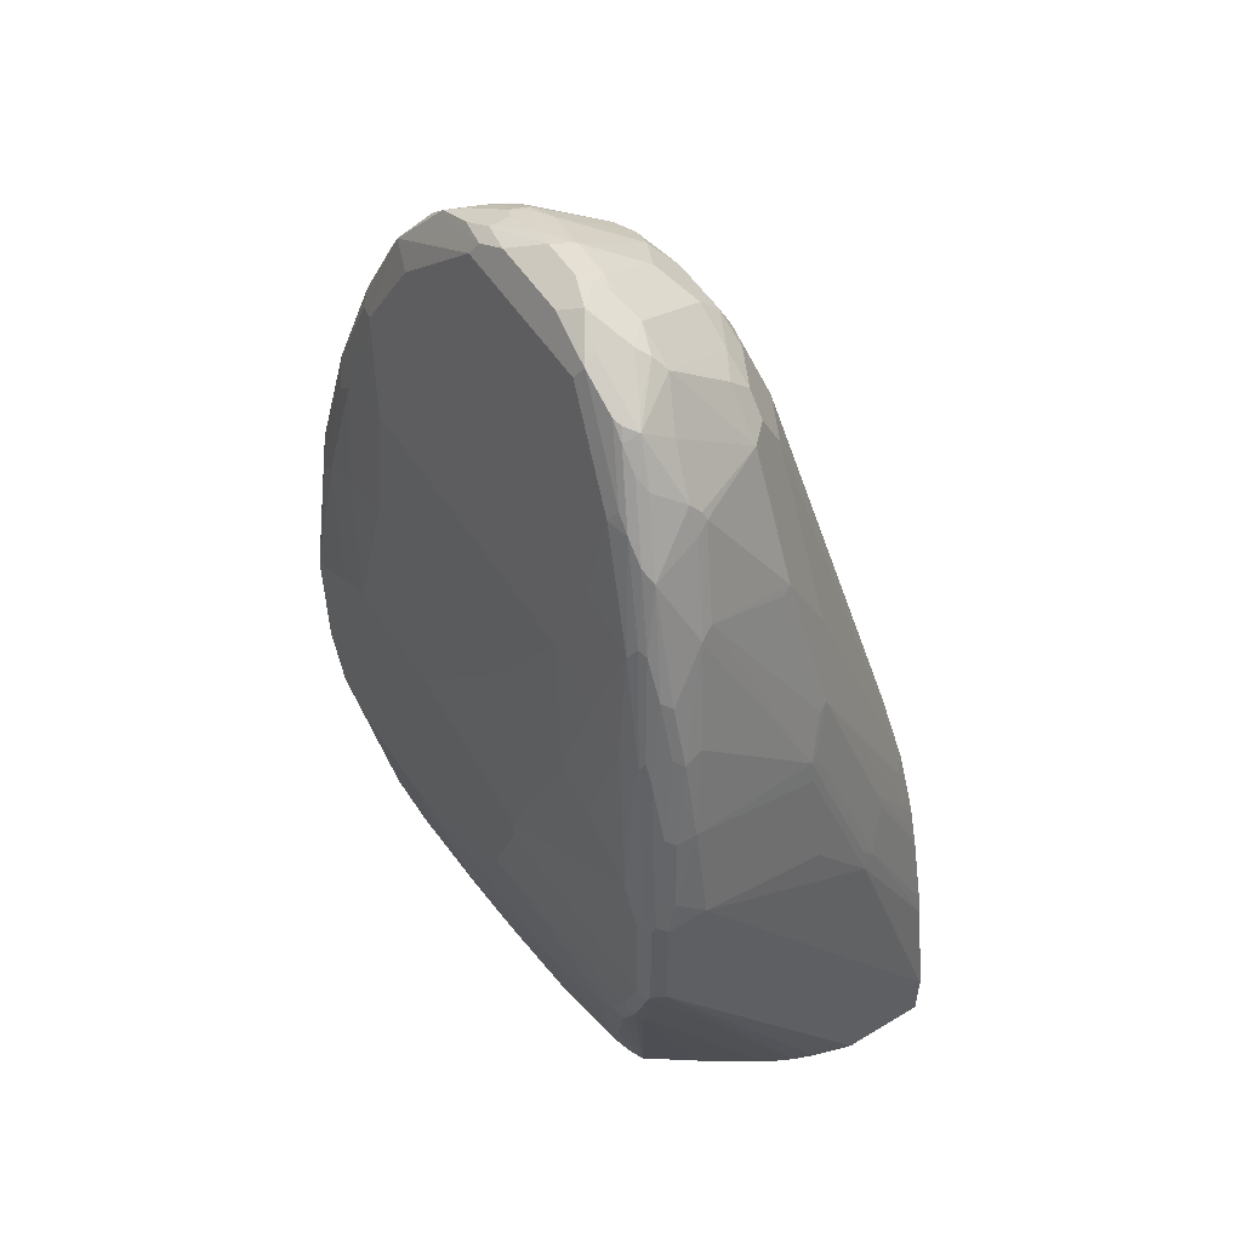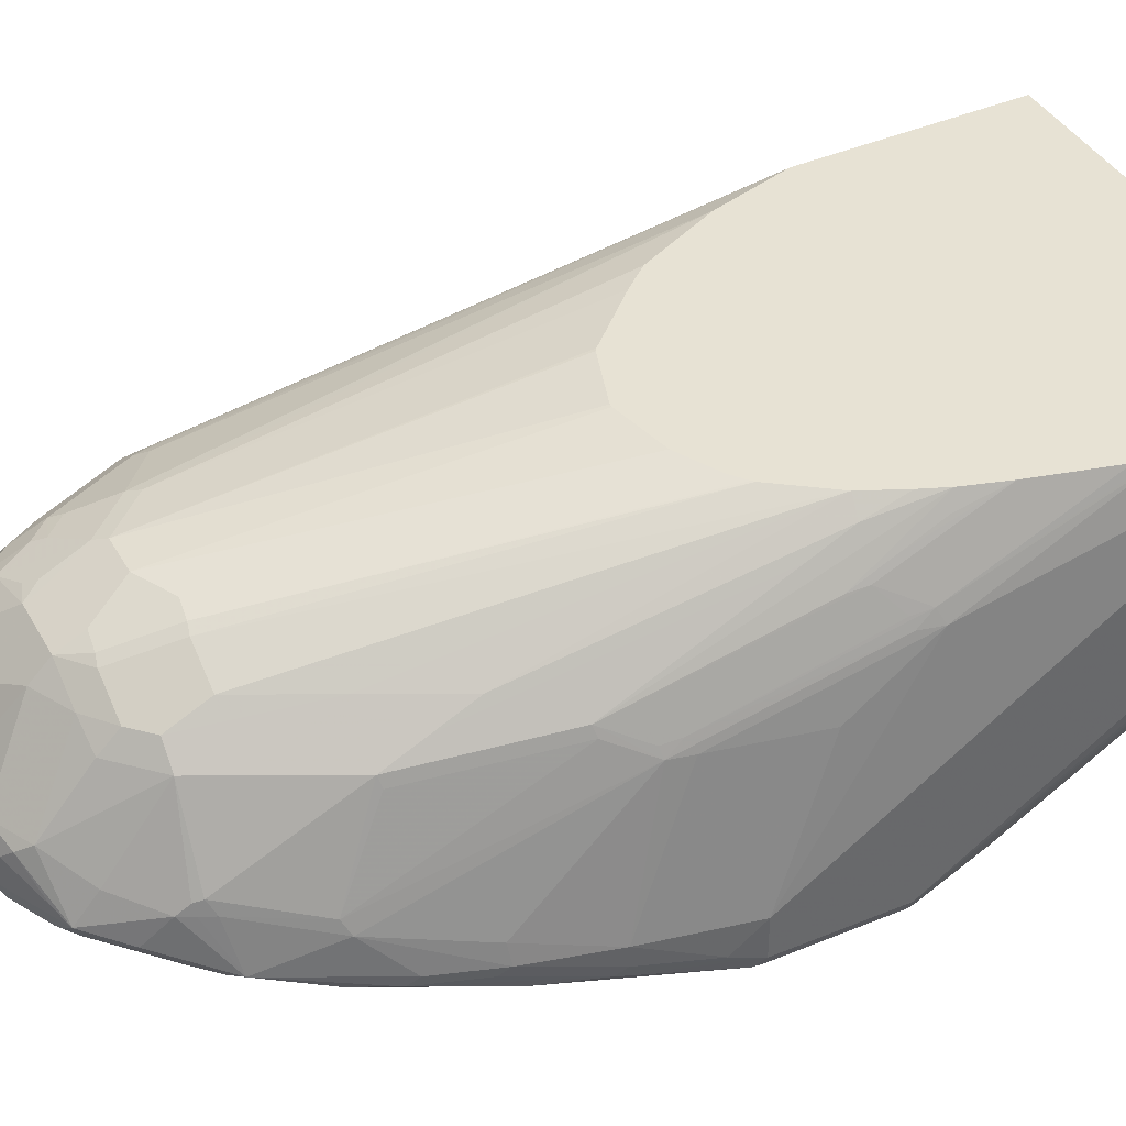
<metadata>
{"format":"obj","ext":"obj","renderer":"f3d","projection":"perspective","resolution":1024,"background":"white","views":[{"elev":53.8,"azim":57.4,"up":"+Z"},{"elev":39.9,"azim":63.1,"up":"+Y"}]}
</metadata>
<code>
v -0.2616 -0.7029 0.3759
v -0.2452 -0.6866 0.4577
v -0.2452 -0.6702 0.4414
v -0.2616 -0.6866 0.3596
v -0.2616 -0.7193 0.3432
v -0.2533 -0.7274 0.3678
v -0.237 -0.7111 0.4659
v -0.2288 -0.6866 0.523
v -0.2288 -0.6702 0.523
v -0.2411 -0.6682 0.4577
v -0.1961 -0.5885 0.5067
v -0.2125 -0.6048 0.4577
v -0.2288 -0.6212 0.4087
v -0.2288 -0.6048 0.3596
v -0.2452 -0.6212 0.278
v -0.2616 -0.6866 0.2943
v -0.2561 -0.7302 0.3378
v -0.2616 -0.7356 0.2289
v -0.2452 -0.7356 0.3432
v -0.2288 -0.7193 0.4414
v -0.2098 -0.7002 0.5367
v -0.2179 -0.692 0.5449
v -0.2125 -0.6702 0.5722
v -0.2084 -0.6518 0.5722
v -0.192 -0.5865 0.523
v -0.1907 -0.5776 0.5067
v -0.2016 -0.5667 0.4087
v -0.2234 -0.594 0.3596
v -0.2234 -0.6103 0.4087
v -0.2343 -0.5994 0.278
v -0.2411 -0.613 0.2044
v -0.2452 -0.6212 0.2125
v -0.2616 -0.7029 0.1308
v -0.2561 -0.7465 0.2234
v -0.2452 -0.7519 0.2289
v -0.2616 -0.7356 0.1308
v -0.2288 -0.7356 0.3596
v -0.2125 -0.7193 0.4577
v -0.1961 -0.7029 0.5394
v -0.188 -0.6784 0.613
v -0.2016 -0.6757 0.5939
v -0.207 -0.6648 0.583
v -0.2043 -0.6498 0.5803
v -0.1743 -0.5831 0.5667
v -0.188 -0.5844 0.5313
v -0.1689 -0.5667 0.5558
v -0.1852 -0.5667 0.5067
v -0.2179 -0.5831 0.3596
v -0.1689 -0.5504 0.523
v -0.1368 -0.4535 0.08175
v -0.1525 -0.4686 0.04911
v -0.2016 -0.5504 0.2452
v -0.2343 -0.5994 0.2125
v -0.2411 -0.6293 0.1553
v -0.1431 -0.4556 -0.09853
v -0.1431 -0.4558 -0.09853
v -0.192 -0.5476 0.00824
v -0.2452 -0.6375 0.1635
v -0.1961 -0.5558 0.0164
v -0.1798 -0.5558 -0.08167
v -0.1798 -0.5722 -0.09806
v -0.2452 -0.7193 0.06543
v -0.2574 -0.7274 0.1063
v -0.2561 -0.7465 0.1254
v -0.2452 -0.7519 0.1308
v -0.1961 -0.7519 0.2616
v -0.2574 -0.7356 0.1124
v -0.1961 -0.7356 0.3759
v -0.1634 -0.7519 0.278
v -0.1471 -0.7356 0.3923
v -0.1634 -0.7193 0.474
v -0.1634 -0.6866 0.6048
v -0.09805 -0.6702 0.6702
v -0.1689 -0.6757 0.6266
v -0.1525 -0.6593 0.6593
v -0.1689 -0.6593 0.6429
v -0.1839 -0.6559 0.6212
v -0.188 -0.6498 0.613
v -0.1716 -0.6334 0.6293
v -0.188 -0.6334 0.5966
v -0.1716 -0.5763 0.5639
v -0.158 -0.5831 0.5994
v -0.1525 -0.5667 0.5885
v -0.1362 -0.5504 0.5885
v -0.1471 -0.5334 0.523
v -0.1525 -0.534 0.5067
v -0.1366 -0.4535 0.08277
v -0.1417 -0.4535 -0.09853
v -0.1525 -0.4686 0.0164
v -0.1428 -0.4551 -0.09853
v -0.143 -0.4555 -0.09853
v -0.1694 -0.539 -0.09853
v -0.1757 -0.5476 -0.0899
v -0.1594 -0.4986 -0.0899
v -0.1757 -0.5313 -0.05719
v -0.1798 -0.5395 -0.04903
v -0.1796 -0.5717 -0.09853
v -0.1798 -0.6048 -0.09806
v -0.192 -0.7111 -0.05719
v -0.2411 -0.7356 0.06339
v -0.2533 -0.7438 0.1104
v -0.2397 -0.7465 0.07634
v -0.2288 -0.7519 0.08175
v -0.06536 -0.7519 0.278
v 0.03267 -0.7356 0.3923
v 0.08173 -0.7193 0.474
v 0.09805 -0.6866 0.6048
v 0.03267 -0.6702 0.6702
v -0.09263 -0.6648 0.6811
v -0.1444 -0.6675 0.6512
v -0.139 -0.662 0.6621
v -0.1198 -0.6593 0.6756
v -0.1307 -0.6539 0.6702
v -0.1089 -0.6321 0.6811
v -0.1416 -0.6484 0.6647
v -0.139 -0.6334 0.6621
v -0.1743 -0.6484 0.6321
v -0.1253 -0.6157 0.6647
v -0.139 -0.5681 0.613
v -0.1553 -0.5763 0.5966
v -0.1226 -0.5517 0.613
v -0.1226 -0.5436 0.5966
v -0.1144 -0.5334 0.5885
v -0.139 -0.5272 0.5149
v -0.1159 -0.4535 0.1487
v 0.2289 -0.4535 -0.09853
v -0.1796 -0.6048 -0.09853
v -0.1743 -0.7029 -0.09257
v -0.1716 -0.7111 -0.09398
v -0.1743 -0.7138 -0.08716
v -0.192 -0.7193 -0.05107
v -0.1907 -0.7302 -0.03813
v -0.1798 -0.7356 -0.03263
v -0.1961 -0.7519 0.06543
v 0.01634 -0.7519 0.2616
v 0.1144 -0.7356 0.3759
v 0.09805 -0.7029 0.5394
v 0.1307 -0.7193 0.4577
v 0.1164 -0.6825 0.6048
v 0.1035 -0.6811 0.6157
v 0.03814 -0.6648 0.6811
v 0.1471 -0.7029 0.523
v -0.07083 -0.6593 0.692
v -0.09805 -0.6539 0.6865
v -0.1089 -0.6484 0.6811
v -0.09805 -0.6375 0.6865
v -0.06536 -0.6355 0.6988
v -0.09805 -0.6191 0.6825
v -0.1062 -0.6171 0.6784
v -0.1226 -0.6089 0.6621
v -0.1226 -0.5681 0.6293
v -0.1062 -0.5517 0.6293
v -0.09805 -0.5334 0.6048
v -0.08989 -0.5272 0.5966
v -0.1062 -0.5272 0.5803
v -0.08989 -0.5109 0.5476
v -0.08322 -0.4535 0.214
v -0.08173 -0.5068 0.5394
v 0.2289 -0.5231 -0.09853
v 0.2289 -0.4535 -0.05327
v -0.1688 -0.7029 -0.09853
v -0.168 -0.7075 -0.09853
v -0.1546 -0.7109 -0.09853
v -0.1634 -0.7138 -0.09257
v -0.1634 -0.7193 -0.08167
v -0.1307 -0.7356 -0.03263
v -0.09805 -0.7519 0.06543
v 0.06536 -0.7519 0.2452
v 0.1471 -0.7356 0.3596
v 0.1634 -0.7193 0.4414
v 0.1525 -0.6975 0.5339
v 0.1328 -0.6825 0.5885
v 0.08374 -0.6661 0.6538
v 0.07083 -0.6648 0.6647
v 0.04356 -0.6539 0.6811
v 0.03267 -0.6539 0.6865
v 0.008135 -0.6457 0.6988
v 0.005447 -0.6484 0.6974
v -0.00545 -0.6593 0.692
v 0.07765 -0.662 0.6621
v 0.1818 -0.7152 0.4414
v -0.04904 -0.6375 0.7029
v -0.04904 -0.6157 0.692
v -0.08173 -0.6103 0.6811
v -0.08989 -0.6089 0.6784
v -0.08989 -0.5436 0.6293
v -0.0572 -0.5109 0.5803
v -0.06536 -0.4535 0.2339
v -0.04904 -0.5068 0.5722
v 0.2289 -0.7193 0.1962
v 0.219 -0.5554 -0.09853
v 0.2125 -0.4535 0.0448
v 0.2125 -0.5231 0.1799
v 0.2289 -0.6866 0.2943
v -0.08173 -0.7109 -0.09853
v -0.07352 -0.7152 -0.0899
v -0.08173 -0.7193 -0.08167
v -0.04904 -0.7356 -0.01632
v -0.01635 -0.7356 2.73e-06
v 0.04904 -0.7356 0.03272
v 0.08173 -0.7356 0.04911
v -0.01635 -0.7519 0.1145
v 0.06536 -0.7519 0.2289
v 0.2125 -0.7356 0.2943
v 0.1961 -0.7356 0.3269
v 0.1798 -0.7193 0.425
v 0.1594 -0.6947 0.5313
v 0.1839 -0.7111 0.4495
v 0.143 -0.6784 0.5803
v 0.1001 -0.6661 0.6375
v 0.08715 -0.6539 0.6593
v 0.04356 -0.6375 0.6811
v 0.07352 -0.6457 0.6661
v -0.008186 -0.6293 0.6988
v -0.01635 -0.6375 0.7029
v 0.04083 -0.6293 0.6825
v 0.2146 -0.7315 0.3106
v 0.192 -0.7111 0.4331
v -0.01635 -0.6157 0.692
v -0.03267 -0.5667 0.6593
v -0.06536 -0.5504 0.6429
v -0.04904 -0.534 0.6266
v -0.06536 -0.5334 0.6212
v -0.0572 -0.5272 0.613
v -0.04904 -0.5286 0.6157
v -0.02134 -0.4535 0.278
v -0.01635 -0.5068 0.5722
v 0.03003 -0.4535 0.2961
v -0.01899 -0.4535 0.2797
v 0.2289 -0.7193 0.2943
v 0.2234 -0.7302 0.1962
v 0.2234 -0.7247 0.1853
v 0.2126 -0.5719 -0.09853
v 0.2114 -0.4535 0.04958
v 0.207 -0.5122 0.1853
v 0.2084 -0.5231 0.1983
v 0.1961 -0.5722 0.3269
v 0.2125 -0.5722 0.2452
v 0.2125 -0.6866 0.3759
v 0.2247 -0.7111 0.3188
v 0.04947 -0.7027 -0.09853
v 0.04904 -0.7029 -0.09806
v -0.01635 -0.7193 -0.06535
v 0.1144 -0.7193 2.73e-06
v 0.01634 -0.7193 -0.04903
v 0.1634 -0.7356 0.09815
v 0.1471 -0.7193 0.0164
v 0.03267 -0.7519 0.1472
v 0.1961 -0.7356 0.1472
v 0.2125 -0.7356 0.1962
v 0.2234 -0.7302 0.2943
v 0.1757 -0.6947 0.4986
v 0.1307 -0.6375 0.5885
v 0.1253 -0.6375 0.5994
v 0.1198 -0.6375 0.6103
v 0.1103 -0.662 0.6293
v 0.1798 -0.6866 0.4904
v 0.1634 -0.6539 0.523
v 0.0572 -0.613 0.6661
v 0.04904 -0.6212 0.6763
v 0.08989 -0.6293 0.6416
v -2.561e-05 -0.6212 0.6927
v 0.0245 -0.613 0.6825
v 0.2247 -0.7274 0.3024
v 0.2084 -0.7111 0.3841
v -2.561e-05 -0.5504 0.6429
v -2.561e-05 -0.534 0.6266
v -2.561e-05 -0.5286 0.6157
v -2.561e-05 -0.5231 0.6048
v 0.01634 -0.5272 0.6068
v -2.561e-05 -0.5109 0.5742
v 0.01634 -0.5068 0.5558
v 0.08173 -0.4535 0.2858
v 0.03267 -0.4535 0.2961
v 0.2125 -0.7029 0.3759
v 0.2207 -0.7315 0.1881
v 0.2084 -0.7213 0.1308
v 0.2125 -0.5722 -0.09853
v 0.2084 -0.4535 0.06324
v 0.1907 -0.4959 0.218
v 0.2043 -0.515 0.2003
v 0.1907 -0.5613 0.3323
v 0.192 -0.5722 0.3453
v 0.192 -0.6702 0.4434
v 0.1961 -0.6866 0.4414
v 0.1307 -0.6866 -0.09853
v 0.08989 -0.6988 -0.0899
v 0.1144 -0.7029 -0.06535
v 0.1798 -0.7356 0.1145
v 0.1553 -0.7152 0.00824
v 0.2043 -0.7315 0.139
v 0.192 -0.6947 0.4495
v 0.1253 -0.6266 0.5939
v 0.158 -0.643 0.5285
v 0.1226 -0.6293 0.6007
v 0.08989 -0.564 0.5926
v 0.0572 -0.564 0.6253
v 0.03267 -0.5504 0.6266
v 0.0245 -0.5313 0.6089
v 0.03267 -0.5109 0.5578
v 0.1265 -0.4535 0.2594
v 0.1144 -0.4535 0.2687
v 0.2043 -0.7233 0.1226
v 0.2016 -0.594 -0.09853
v 0.2072 -0.5828 -0.09853
v 0.192 -0.4535 0.1286
v 0.188 -0.4823 0.2003
v 0.188 -0.4986 0.233
v 0.1716 -0.5476 0.38
v 0.188 -0.564 0.3473
v 0.1757 -0.5558 0.378
v 0.1313 -0.6865 -0.09853
v 0.1226 -0.6988 -0.07351
v 0.188 -0.7315 0.1063
v 0.1389 -0.6988 -0.05719
v 0.1419 -0.6812 -0.09853
v 0.1389 -0.564 0.4945
v 0.1063 -0.564 0.5598
v 0.143 -0.5722 0.4924
v 0.07352 -0.5476 0.5926
v 0.1063 -0.5313 0.4945
v 0.0572 -0.5476 0.6089
v 0.0572 -0.5313 0.5762
v 0.04083 -0.515 0.5598
v 0.1286 -0.4535 0.2573
v 0.1689 -0.643 -0.09853
v 0.1818 -0.4535 0.1626
v 0.188 -0.4659 0.1676
v 0.1716 -0.4823 0.2493
v 0.1389 -0.5476 0.4618
v 0.07352 -0.5313 0.5598
v 0.1389 -0.5313 0.4291
v 0.1592 -0.4535 0.2146
v 0.1757 -0.4535 0.1776
v 0.1716 -0.4659 0.2166
v 0.1695 -0.4535 0.192
v 0.1736 -0.4535 0.183
f 189 228 229
f 189 274 228
f 189 229 226
f 193 236 283
f 189 268 227
f 189 225 268
f 189 227 274
f 190 230 251
f 192 234 235
f 190 231 232
f 190 232 233
f 190 233 191
f 192 235 193
f 193 235 236
f 193 283 237
f 188 189 226
f 190 251 231
f 187 225 189
f 181 217 218
f 187 224 222
f 177 216 214
f 193 237 238
f 178 215 179
f 181 206 205
f 181 205 217
f 181 218 208
f 182 215 219
f 182 219 183
f 183 219 220
f 183 220 221
f 183 221 184
f 184 221 185
f 185 221 186
f 186 222 223
f 186 223 187
f 186 221 222
f 187 223 224
f 187 222 225
f 193 238 194
f 210 256 211
f 194 240 230
f 207 252 209
f 207 208 252
f 208 218 252
f 209 253 254
f 209 254 255
f 209 255 256
f 209 252 257
f 209 257 258
f 209 258 253
f 211 259 260
f 211 260 213
f 211 256 255
f 211 255 261
f 211 261 259
f 212 213 216
f 213 260 216
f 177 212 216
f 204 231 251
f 194 239 240
f 204 250 231
f 204 251 217
f 194 238 237
f 194 237 239
f 195 241 196
f 196 242 197
f 196 241 242
f 197 242 243
f 197 243 198
f 198 243 245
f 198 245 199
f 199 244 200
f 199 245 244
f 200 244 247
f 200 247 201
f 201 247 246
f 202 246 248
f 203 248 249
f 203 249 250
f 204 217 205
f 177 215 178
f 140 174 141
f 175 213 212
f 141 180 175
f 142 170 181
f 142 181 171
f 143 179 215
f 143 215 182
f 143 182 144
f 144 182 147
f 144 147 146
f 147 182 183
f 147 183 148
f 148 184 185
f 148 185 149
f 148 183 184
f 149 185 186
f 149 186 152
f 149 152 150
f 150 152 151
f 141 174 180
f 152 186 153
f 141 178 179
f 141 176 177
f 133 197 166
f 133 166 167
f 133 167 134
f 135 168 136
f 136 169 170
f 136 170 138
f 136 168 169
f 137 138 142
f 138 170 142
f 139 142 171
f 139 171 172
f 139 172 210
f 139 210 173
f 139 173 174
f 139 174 140
f 214 262 219
f 141 175 176
f 141 177 178
f 153 186 154
f 154 187 155
f 154 186 187
f 168 205 169
f 169 205 170
f 170 205 206
f 170 206 181
f 171 207 172
f 171 181 208
f 171 208 207
f 172 209 256
f 172 256 210
f 172 207 209
f 173 210 211
f 173 211 180
f 173 180 174
f 175 212 177
f 175 177 176
f 175 180 211
f 175 211 213
f 168 204 205
f 168 250 204
f 168 203 250
f 167 246 202
f 155 187 156
f 156 187 189
f 156 189 158
f 157 158 188
f 158 189 188
f 159 190 191
f 160 192 193
f 160 193 194
f 177 214 215
f 163 195 196
f 163 165 164
f 165 196 197
f 166 198 167
f 166 197 198
f 167 198 199
f 167 199 200
f 167 200 201
f 167 201 246
f 163 196 165
f 214 219 215
f 254 295 255
f 214 263 262
f 283 311 294
f 286 312 313
f 286 313 287
f 287 313 288
f 289 314 291
f 290 313 315
f 290 315 316
f 290 316 314
f 291 314 316
f 291 316 303
f 293 296 295
f 293 294 317
f 293 317 318
f 293 318 296
f 294 319 317
f 294 311 319
f 296 320 297
f 283 309 311
f 296 318 321
f 283 310 309
f 282 309 310
f 270 299 324
f 270 324 300
f 270 300 271
f 272 300 301
f 272 301 302
f 272 302 273
f 276 291 303
f 276 303 277
f 277 303 304
f 277 304 305
f 277 305 278
f 279 306 280
f 280 306 307
f 280 307 308
f 280 308 309
f 280 309 281
f 281 309 282
f 282 310 283
f 268 270 269
f 296 321 320
f 297 322 298
f 320 321 331
f 320 331 323
f 321 330 332
f 321 332 333
f 321 333 331
f 323 331 324
f 324 331 333
f 324 333 325
f 327 334 335
f 327 335 329
f 329 335 332
f 329 332 330
f 332 335 333
f 333 335 336
f 334 337 335
f 335 337 336
f 133 165 197
f 320 323 322
f 297 320 322
f 317 330 321
f 317 321 318
f 299 322 323
f 299 323 324
f 300 324 325
f 300 325 301
f 303 316 326
f 303 326 304
f 306 327 328
f 306 328 307
f 307 328 327
f 307 327 308
f 308 327 309
f 309 317 319
f 309 319 311
f 309 327 329
f 309 329 317
f 312 316 315
f 312 315 313
f 317 329 330
f 267 270 268
f 267 299 270
f 267 322 299
f 230 240 275
f 230 275 265
f 230 265 264
f 230 264 251
f 231 250 276
f 231 276 232
f 232 276 277
f 232 277 278
f 232 278 233
f 234 279 235
f 235 280 281
f 235 281 282
f 235 282 236
f 235 279 280
f 236 282 283
f 237 283 239
f 239 284 285
f 227 273 274
f 239 285 275
f 227 272 273
f 227 271 300
f 216 260 263
f 217 251 264
f 217 264 218
f 218 264 265
f 218 265 252
f 219 262 263
f 219 263 266
f 219 266 220
f 220 222 221
f 220 266 267
f 220 267 222
f 222 267 268
f 222 268 225
f 222 224 223
f 227 268 269
f 227 269 270
f 227 270 271
f 227 300 272
f 239 275 240
f 239 283 284
f 241 286 287
f 254 293 295
f 255 295 296
f 255 296 261
f 257 285 258
f 258 285 284
f 258 284 283
f 258 283 294
f 259 263 260
f 259 261 296
f 259 296 297
f 259 297 298
f 259 298 266
f 259 266 263
f 265 275 285
f 265 285 292
f 266 298 267
f 267 298 322
f 253 294 293
f 253 258 294
f 253 293 254
f 252 285 257
f 241 287 242
f 242 287 288
f 242 288 244
f 242 244 245
f 242 245 243
f 244 288 247
f 246 247 289
f 246 289 248
f 214 216 263
f 247 288 313
f 247 290 314
f 247 314 289
f 248 289 249
f 249 289 291
f 249 291 250
f 250 291 276
f 252 265 292
f 252 292 285
f 247 313 290
f 132 165 133
f 1 7 2
f 130 165 132
f 35 203 168
f 35 168 135
f 35 135 104
f 35 104 69
f 35 69 66
f 35 66 37
f 36 63 67
f 36 67 64
f 37 68 38
f 37 66 69
f 37 69 68
f 38 68 70
f 38 70 71
f 38 71 39
f 39 71 72
f 39 72 40
f 40 72 73
f 35 248 203
f 40 73 74
f 35 202 248
f 35 134 167
f 31 54 58
f 31 58 32
f 31 53 55
f 31 55 56
f 31 56 57
f 31 57 54
f 32 58 33
f 33 58 59
f 33 59 60
f 33 60 61
f 33 61 62
f 33 62 63
f 33 63 36
f 34 64 65
f 34 65 35
f 35 65 103
f 35 103 134
f 35 167 202
f 30 48 52
f 40 74 75
f 40 76 41
f 50 87 125
f 50 125 157
f 50 157 188
f 50 188 226
f 50 226 229
f 50 229 228
f 50 228 274
f 50 274 273
f 50 273 302
f 50 302 301
f 50 301 325
f 50 325 333
f 50 333 336
f 50 336 337
f 50 337 334
f 50 334 327
f 50 327 306
f 49 86 50
f 40 75 76
f 49 85 86
f 49 84 123
f 41 76 77
f 41 77 42
f 42 77 78
f 42 78 43
f 43 78 79
f 43 79 80
f 43 80 44
f 44 81 45
f 44 80 79
f 44 79 82
f 44 82 81
f 45 81 46
f 46 49 47
f 46 81 120
f 46 120 83
f 46 83 84
f 46 84 49
f 49 123 85
f 50 306 279
f 30 53 31
f 30 51 89
f 4 15 32
f 4 32 16
f 5 17 6
f 5 18 17
f 6 17 19
f 6 19 20
f 6 20 7
f 7 21 22
f 7 22 8
f 7 20 21
f 8 22 23
f 8 23 9
f 9 23 24
f 9 24 25
f 9 25 10
f 11 25 26
f 11 26 12
f 3 15 4
f 12 27 28
f 3 14 15
f 3 12 13
f 130 132 131
f 1 2 3
f 1 3 4
f 1 4 16
f 1 16 33
f 1 33 36
f 1 36 18
f 1 18 5
f 1 5 6
f 1 6 7
f 2 7 8
f 2 8 9
f 2 9 3
f 3 9 10
f 3 10 25
f 3 25 11
f 3 11 12
f 3 13 14
f 30 89 53
f 12 28 29
f 12 26 27
f 23 41 42
f 23 42 24
f 24 42 43
f 24 43 44
f 24 44 25
f 25 44 45
f 25 45 46
f 25 46 47
f 25 47 26
f 26 47 27
f 27 48 28
f 27 47 49
f 27 50 51
f 27 51 52
f 27 52 48
f 28 48 30
f 30 52 51
f 22 41 23
f 12 29 13
f 22 40 41
f 21 39 40
f 13 29 14
f 14 29 28
f 14 28 15
f 15 30 31
f 15 31 32
f 15 28 30
f 16 32 33
f 17 18 34
f 17 34 35
f 17 35 19
f 18 36 64
f 18 64 34
f 19 37 20
f 19 35 37
f 20 37 38
f 20 38 21
f 21 38 39
f 21 40 22
f 50 279 234
f 27 49 50
f 50 192 160
f 99 130 131
f 99 131 100
f 100 131 132
f 100 132 102
f 100 102 101
f 102 132 103
f 103 132 133
f 103 133 134
f 104 135 136
f 104 136 105
f 105 136 106
f 106 137 107
f 106 136 138
f 106 138 137
f 107 139 140
f 107 140 141
f 107 141 108
f 99 129 130
f 107 137 142
f 99 128 129
f 98 127 99
f 79 118 119
f 79 119 82
f 81 82 120
f 82 119 120
f 83 120 119
f 83 119 84
f 84 119 121
f 84 121 122
f 84 122 123
f 85 124 87
f 85 87 86
f 85 123 124
f 87 124 125
f 88 90 89
f 92 97 93
f 93 96 95
f 93 95 94
f 99 127 128
f 79 116 118
f 107 142 139
f 109 143 144
f 123 155 156
f 123 156 124
f 124 156 125
f 125 156 158
f 125 158 157
f 126 160 194
f 126 194 230
f 126 230 190
f 126 190 159
f 127 161 128
f 128 161 129
f 129 161 162
f 129 162 163
f 129 163 164
f 129 164 165
f 50 234 192
f 129 165 130
f 123 154 155
f 109 141 179
f 123 153 154
f 121 152 123
f 109 144 112
f 109 111 110
f 113 144 145
f 114 145 144
f 114 144 146
f 114 146 147
f 114 147 148
f 114 148 149
f 114 149 116
f 114 116 115
f 116 149 118
f 118 149 150
f 118 150 119
f 119 150 151
f 119 151 152
f 119 152 121
f 121 123 122
f 123 152 153
f 78 117 79
f 109 179 143
f 76 117 77
f 55 316 312
f 55 312 286
f 55 286 241
f 55 241 195
f 55 195 163
f 55 163 162
f 55 162 161
f 55 161 127
f 55 127 97
f 55 97 92
f 55 92 56
f 56 92 93
f 56 93 94
f 56 94 57
f 57 94 95
f 57 95 96
f 57 96 59
f 55 304 326
f 59 96 93
f 55 305 304
f 55 233 278
f 50 160 126
f 50 126 88
f 77 117 78
f 50 88 51
f 50 86 87
f 51 88 89
f 53 89 90
f 53 90 91
f 53 91 55
f 54 57 59
f 54 59 58
f 55 91 90
f 55 90 88
f 55 88 126
f 55 126 159
f 55 159 191
f 55 191 233
f 55 278 305
f 59 93 60
f 55 326 316
f 61 93 97
f 72 108 73
f 73 108 141
f 73 141 109
f 73 109 74
f 74 109 110
f 74 110 111
f 75 111 109
f 75 109 112
f 72 107 108
f 75 112 144
f 75 113 145
f 75 145 114
f 75 114 115
f 75 115 116
f 60 93 61
f 76 79 117
f 75 116 79
f 75 79 76
f 75 144 113
f 71 107 72
f 74 111 75
f 71 106 107
f 61 97 127
f 61 127 98
f 61 98 62
f 62 98 99
f 62 99 100
f 62 100 63
f 64 67 101
f 64 101 102
f 64 102 103
f 63 100 67
f 67 100 101
f 68 69 70
f 69 104 105
f 69 105 70
f 70 105 106
f 70 106 71
f 64 103 65

</code>
